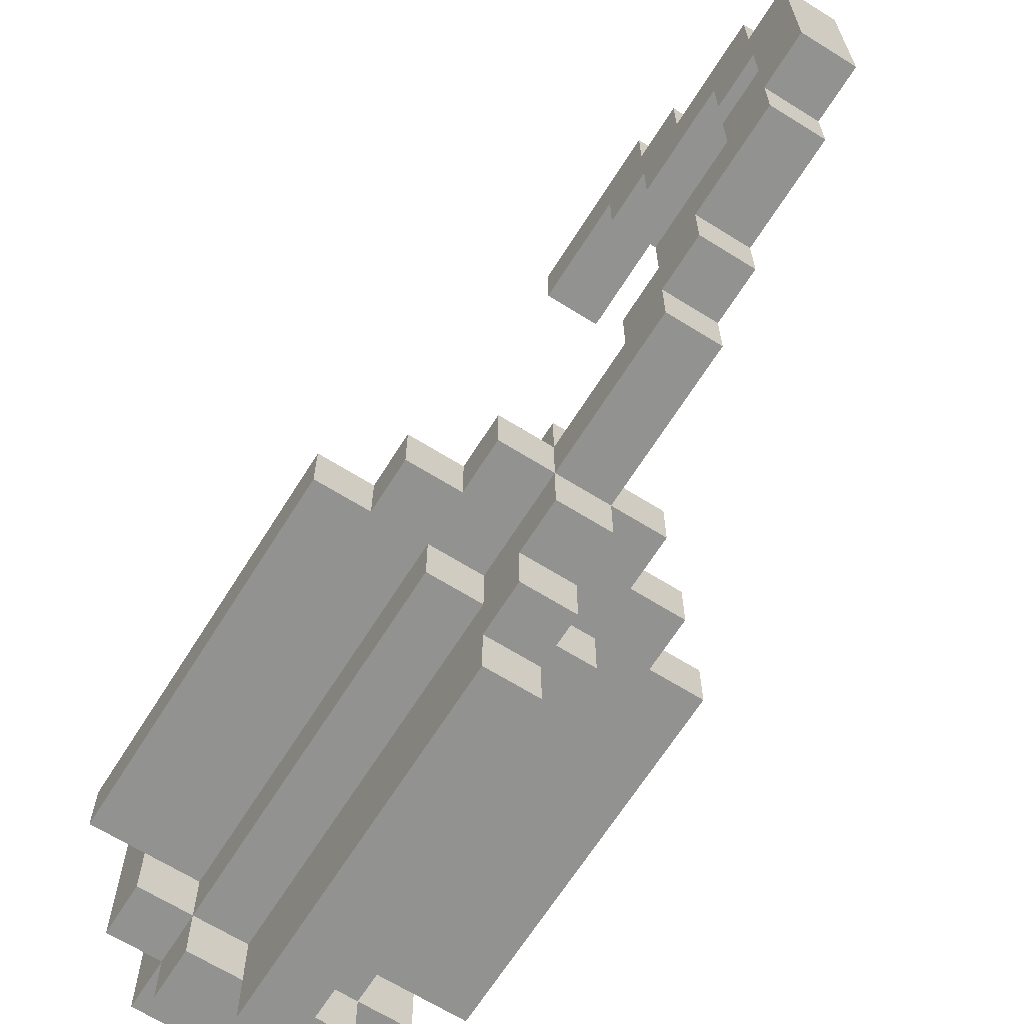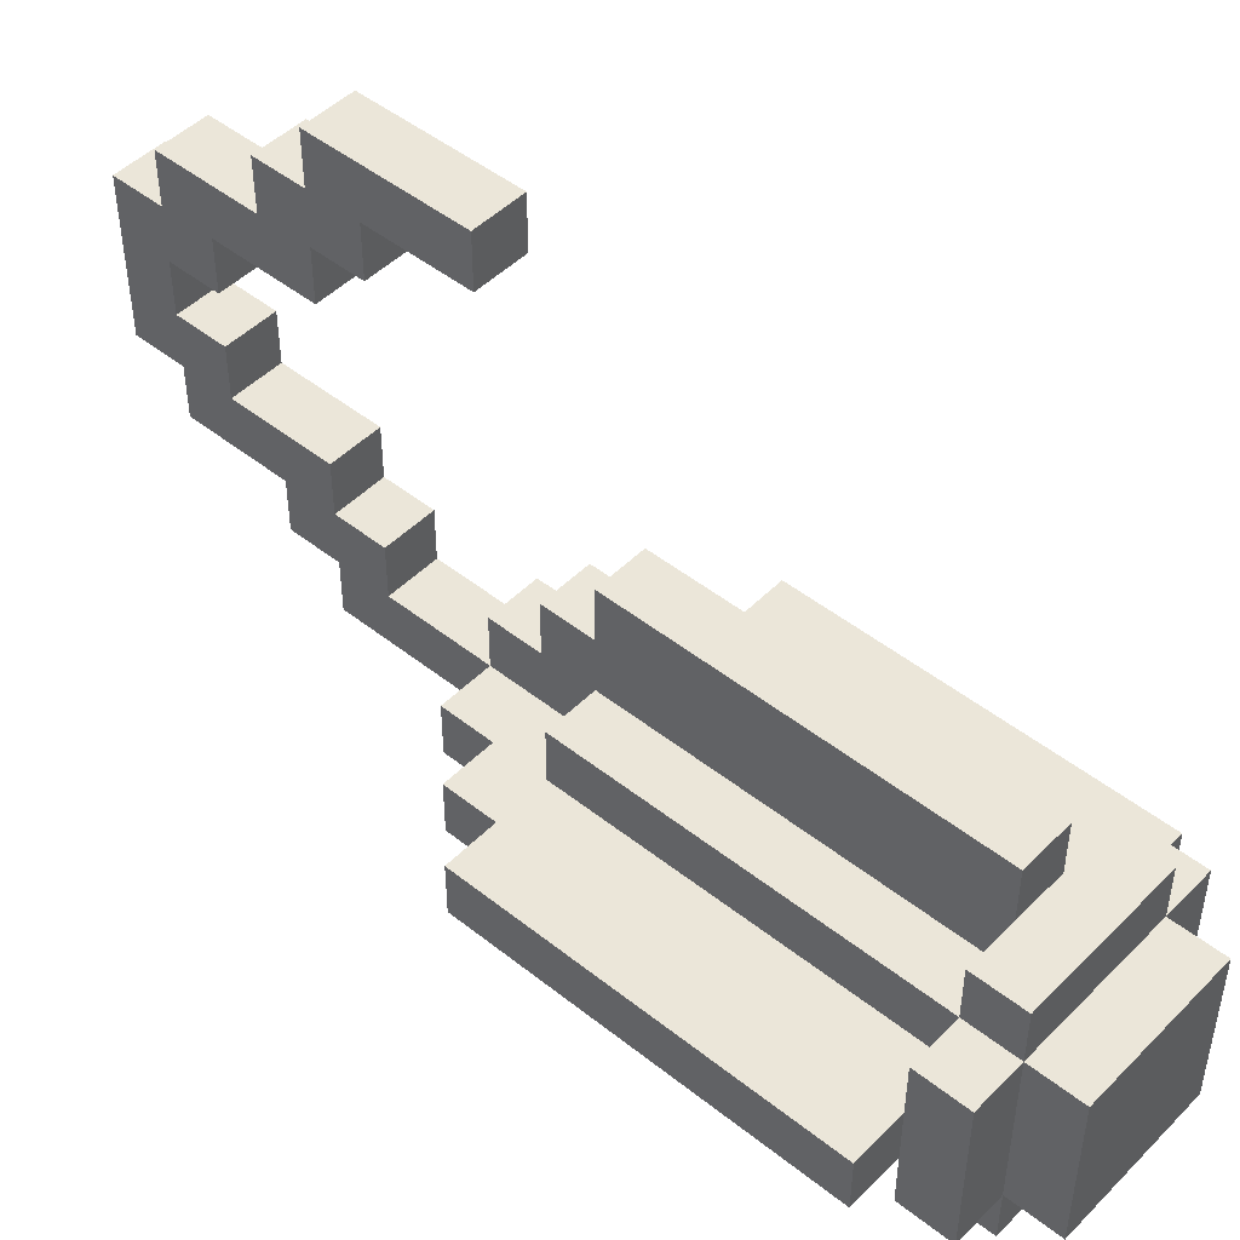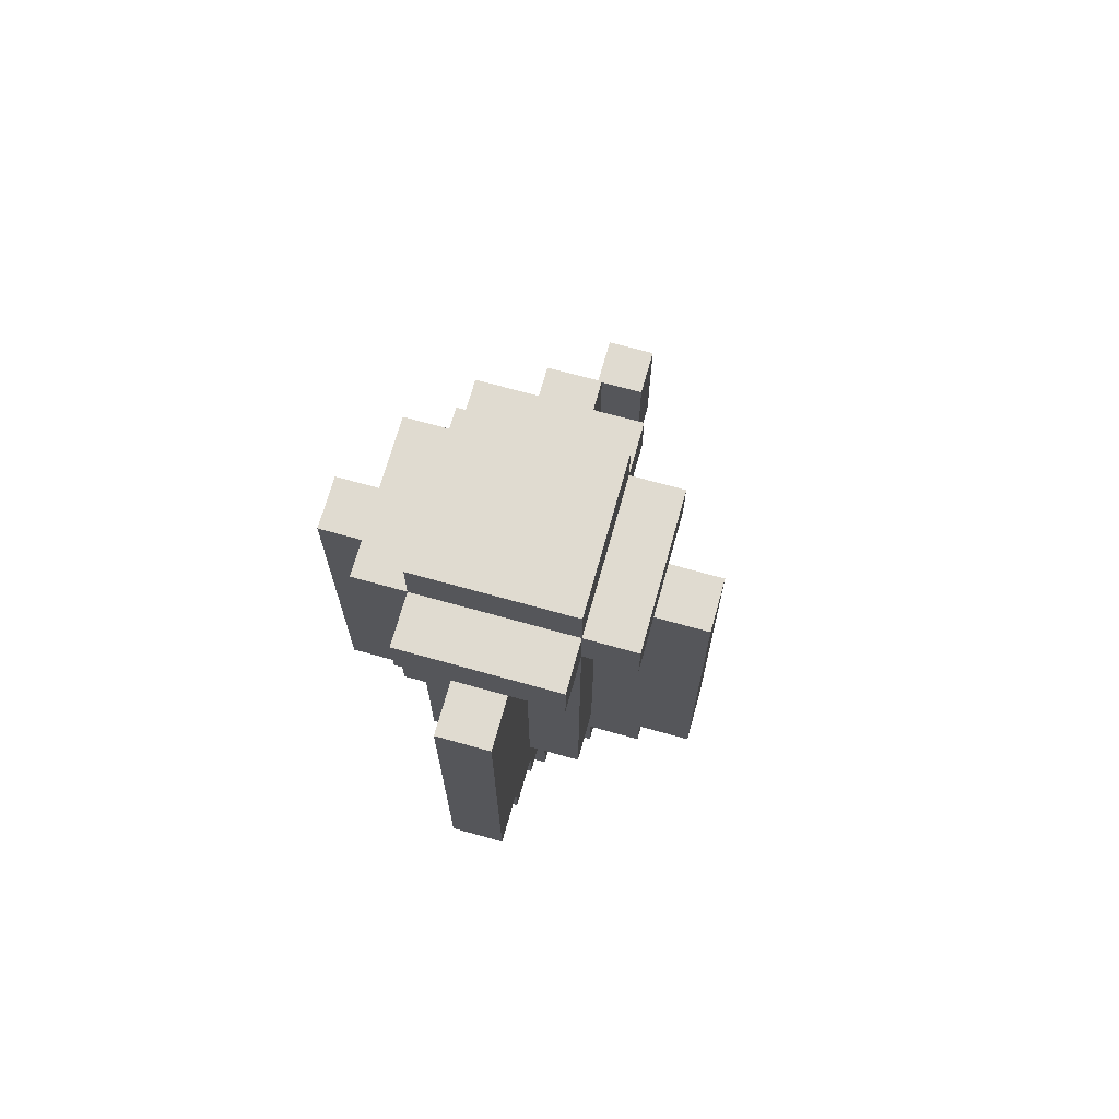
<metadata>
{"format":"obj","ext":"obj","renderer":"f3d","projection":"perspective","resolution":1024,"background":"white","views":[{"elev":-66.2,"azim":-32.1,"up":"+Z"},{"elev":47.5,"azim":131.8,"up":"+Z"},{"elev":70.2,"azim":-164.4,"up":"+Y"}]}
</metadata>
<code>
o
v 8.8 6.1 -2
v 8.8 6.1 -1.9
v 8.8 6.8 -2
v 8.8 6.8 -1.9
v 8.9 6 -2
v 8.9 6 -1.9
v 8.9 6.1 -2
v 8.9 6.1 -1.9
v 8.9 6.8 -2.1
v 8.9 6.8 -2
v 8.9 6.8 -1.9
v 8.9 6.8 -1.8
v 8.9 6.9 -2.1
v 8.9 6.9 -1.8
v 9 5.9 -2
v 9 5.9 -1.9
v 9 6 -2
v 9 6 -1.9
v 9 6.1 -2.1
v 9 6.1 -2
v 9 6.1 -1.9
v 9 6.1 -1.8
v 9 6.8 -2.2
v 9 6.8 -2.1
v 9 6.8 -2
v 9 6.8 -1.9
v 9 6.8 -1.8
v 9 6.8 -1.7
v 9 6.9 -2.2
v 9 6.9 -2.1
v 9 6.9 -1.8
v 9 6.9 -1.7
v 9 7 -2.1
v 9 7 -1.8
v 9.1 5.2 -1.7
v 9.1 5.2 -1.4
v 9.1 5.3 -1.8
v 9.1 5.3 -1.7
v 9.1 5.3 -1.6
v 9.1 5.3 -1.5
v 9.1 5.3 -1.4
v 9.1 5.3 -1.3
v 9.1 5.4 -1.7
v 9.1 5.4 -1.6
v 9.1 5.4 -1.5
v 9.1 5.4 -1.4
v 9.1 5.5 -1.9
v 9.1 5.5 -1.8
v 9.1 5.5 -1.3
v 9.1 5.5 -1.2
v 9.1 5.6 -2
v 9.1 5.6 -1.9
v 9.1 5.6 -1.8
v 9.1 5.6 -1.7
v 9.1 5.6 -1.4
v 9.1 5.6 -1.3
v 9.1 5.6 -1.2
v 9.1 5.6 -1.1
v 9.1 5.7 -1.9
v 9.1 5.7 -1.8
v 9.1 5.7 -1.3
v 9.1 5.7 -1.2
v 9.1 5.9 -2.1
v 9.1 5.9 -2
v 9.1 5.9 -1.9
v 9.1 5.9 -1.8
v 9.1 5.9 -1.2
v 9.1 5.9 -1.1
v 9.1 6 -2.2
v 9.1 6 -2.1
v 9.1 6 -2
v 9.1 6 -1.9
v 9.1 6 -1.8
v 9.1 6 -1.7
v 9.1 6.1 -2.3
v 9.1 6.1 -2.2
v 9.1 6.1 -2.1
v 9.1 6.1 -2
v 9.1 6.1 -1.9
v 9.1 6.1 -1.8
v 9.1 6.1 -1.7
v 9.1 6.1 -1.6
v 9.1 6.8 -2.3
v 9.1 6.8 -2.2
v 9.1 6.8 -2.1
v 9.1 6.8 -1.8
v 9.1 6.8 -1.7
v 9.1 6.8 -1.6
v 9.2 5.2 -1.7
v 9.2 5.2 -1.4
v 9.2 5.3 -1.8
v 9.2 5.3 -1.7
v 9.2 5.3 -1.6
v 9.2 5.3 -1.5
v 9.2 5.3 -1.4
v 9.2 5.3 -1.3
v 9.2 5.4 -1.7
v 9.2 5.4 -1.6
v 9.2 5.4 -1.5
v 9.2 5.4 -1.4
v 9.2 5.5 -1.9
v 9.2 5.5 -1.8
v 9.2 5.5 -1.3
v 9.2 5.5 -1.2
v 9.2 5.6 -2
v 9.2 5.6 -1.9
v 9.2 5.6 -1.8
v 9.2 5.6 -1.7
v 9.2 5.6 -1.4
v 9.2 5.6 -1.3
v 9.2 5.6 -1.2
v 9.2 5.6 -1.1
v 9.2 5.7 -1.9
v 9.2 5.7 -1.8
v 9.2 5.7 -1.3
v 9.2 5.7 -1.2
v 9.2 5.9 -2.1
v 9.2 5.9 -2
v 9.2 5.9 -1.9
v 9.2 5.9 -1.8
v 9.2 5.9 -1.2
v 9.2 5.9 -1.1
v 9.2 6 -2.2
v 9.2 6 -2.1
v 9.2 6 -2
v 9.2 6 -1.9
v 9.2 6 -1.8
v 9.2 6 -1.7
v 9.2 6.1 -2.3
v 9.2 6.1 -2.2
v 9.2 6.1 -2.1
v 9.2 6.1 -2
v 9.2 6.1 -1.9
v 9.2 6.1 -1.8
v 9.2 6.1 -1.7
v 9.2 6.1 -1.6
v 9.2 6.8 -2.3
v 9.2 6.8 -2.2
v 9.2 6.8 -2.1
v 9.2 6.8 -1.8
v 9.2 6.8 -1.7
v 9.2 6.8 -1.6
v 9.3 5.9 -2
v 9.3 5.9 -1.9
v 9.3 6 -2
v 9.3 6 -1.9
v 9.3 6.1 -2.1
v 9.3 6.1 -2
v 9.3 6.1 -1.9
v 9.3 6.1 -1.8
v 9.3 6.8 -2.2
v 9.3 6.8 -2.1
v 9.3 6.8 -2
v 9.3 6.8 -1.9
v 9.3 6.8 -1.8
v 9.3 6.8 -1.7
v 9.3 6.9 -2.2
v 9.3 6.9 -2.1
v 9.3 6.9 -1.8
v 9.3 6.9 -1.7
v 9.3 7 -2.1
v 9.3 7 -1.8
v 9.4 6 -2
v 9.4 6 -1.9
v 9.4 6.1 -2
v 9.4 6.1 -1.9
v 9.4 6.8 -2.1
v 9.4 6.8 -2
v 9.4 6.8 -1.9
v 9.4 6.8 -1.8
v 9.4 6.9 -2.1
v 9.4 6.9 -1.8
v 9.5 6.1 -2
v 9.5 6.1 -1.9
v 9.5 6.8 -2
v 9.5 6.8 -1.9
v 9.1 6.1 -2.3
v 9.1 6.8 -2.3
v 9.2 6.1 -2.3
v 9.2 6.8 -2.3
v 9 6.8 -2.2
v 9 6.9 -2.2
v 9.1 6 -2.2
v 9.1 6.1 -2.2
v 9.1 6.8 -2.2
v 9.2 6 -2.2
v 9.2 6.1 -2.2
v 9.2 6.8 -2.2
v 9.3 6.8 -2.2
v 9.3 6.9 -2.2
v 8.9 6.8 -2.1
v 8.9 6.9 -2.1
v 9 6.1 -2.1
v 9 6.8 -2.1
v 9 6.9 -2.1
v 9 7 -2.1
v 9.1 5.9 -2.1
v 9.1 6 -2.1
v 9.1 6.1 -2.1
v 9.1 6.8 -2.1
v 9.2 5.9 -2.1
v 9.2 6 -2.1
v 9.2 6.1 -2.1
v 9.2 6.8 -2.1
v 9.3 6.1 -2.1
v 9.3 6.8 -2.1
v 9.3 6.9 -2.1
v 9.3 7 -2.1
v 9.4 6.8 -2.1
v 9.4 6.9 -2.1
v 8.8 6.1 -2
v 8.8 6.8 -2
v 8.9 6 -2
v 8.9 6.1 -2
v 8.9 6.8 -2
v 9 5.9 -2
v 9 6 -2
v 9 6.1 -2
v 9 6.8 -2
v 9.1 5.6 -2
v 9.1 5.9 -2
v 9.1 6 -2
v 9.1 6.1 -2
v 9.2 5.6 -2
v 9.2 5.9 -2
v 9.2 6 -2
v 9.2 6.1 -2
v 9.3 5.9 -2
v 9.3 6 -2
v 9.3 6.1 -2
v 9.3 6.8 -2
v 9.4 6 -2
v 9.4 6.1 -2
v 9.4 6.8 -2
v 9.5 6.1 -2
v 9.5 6.8 -2
v 9.1 5.5 -1.9
v 9.1 5.6 -1.9
v 9.2 5.5 -1.9
v 9.2 5.6 -1.9
v 9.1 5.3 -1.8
v 9.1 5.5 -1.8
v 9.2 5.3 -1.8
v 9.2 5.5 -1.8
v 9.1 5.2 -1.7
v 9.1 5.3 -1.7
v 9.2 5.2 -1.7
v 9.2 5.3 -1.7
v 9.1 5.3 -1.5
v 9.1 5.4 -1.5
v 9.2 5.3 -1.5
v 9.2 5.4 -1.5
v 9.1 5.4 -1.4
v 9.1 5.6 -1.4
v 9.2 5.4 -1.4
v 9.2 5.6 -1.4
v 9.1 5.6 -1.3
v 9.1 5.7 -1.3
v 9.2 5.6 -1.3
v 9.2 5.7 -1.3
v 9.1 5.7 -1.2
v 9.1 5.9 -1.2
v 9.2 5.7 -1.2
v 9.2 5.9 -1.2
v 8.8 6.1 -1.9
v 8.8 6.8 -1.9
v 8.9 6 -1.9
v 8.9 6.1 -1.9
v 8.9 6.8 -1.9
v 9 5.9 -1.9
v 9 6 -1.9
v 9 6.1 -1.9
v 9 6.8 -1.9
v 9.1 5.7 -1.9
v 9.1 5.9 -1.9
v 9.1 6 -1.9
v 9.1 6.1 -1.9
v 9.2 5.7 -1.9
v 9.2 5.9 -1.9
v 9.2 6 -1.9
v 9.2 6.1 -1.9
v 9.3 5.9 -1.9
v 9.3 6 -1.9
v 9.3 6.1 -1.9
v 9.3 6.8 -1.9
v 9.4 6 -1.9
v 9.4 6.1 -1.9
v 9.4 6.8 -1.9
v 9.5 6.1 -1.9
v 9.5 6.8 -1.9
v 8.9 6.8 -1.8
v 8.9 6.9 -1.8
v 9 6.1 -1.8
v 9 6.8 -1.8
v 9 6.9 -1.8
v 9 7 -1.8
v 9.1 5.6 -1.8
v 9.1 5.7 -1.8
v 9.1 5.9 -1.8
v 9.1 6 -1.8
v 9.1 6.1 -1.8
v 9.1 6.8 -1.8
v 9.2 5.6 -1.8
v 9.2 5.7 -1.8
v 9.2 5.9 -1.8
v 9.2 6 -1.8
v 9.2 6.1 -1.8
v 9.2 6.8 -1.8
v 9.3 6.1 -1.8
v 9.3 6.8 -1.8
v 9.3 6.9 -1.8
v 9.3 7 -1.8
v 9.4 6.8 -1.8
v 9.4 6.9 -1.8
v 9 6.8 -1.7
v 9 6.9 -1.7
v 9.1 5.4 -1.7
v 9.1 5.6 -1.7
v 9.1 6 -1.7
v 9.1 6.1 -1.7
v 9.1 6.8 -1.7
v 9.2 5.4 -1.7
v 9.2 5.6 -1.7
v 9.2 6 -1.7
v 9.2 6.1 -1.7
v 9.2 6.8 -1.7
v 9.3 6.8 -1.7
v 9.3 6.9 -1.7
v 9.1 5.3 -1.6
v 9.1 5.4 -1.6
v 9.1 6.1 -1.6
v 9.1 6.8 -1.6
v 9.2 5.3 -1.6
v 9.2 5.4 -1.6
v 9.2 6.1 -1.6
v 9.2 6.8 -1.6
v 9.1 5.2 -1.4
v 9.1 5.3 -1.4
v 9.2 5.2 -1.4
v 9.2 5.3 -1.4
v 9.1 5.3 -1.3
v 9.1 5.5 -1.3
v 9.2 5.3 -1.3
v 9.2 5.5 -1.3
v 9.1 5.5 -1.2
v 9.1 5.6 -1.2
v 9.2 5.5 -1.2
v 9.2 5.6 -1.2
v 9.1 5.6 -1.1
v 9.1 5.9 -1.1
v 9.2 5.6 -1.1
v 9.2 5.9 -1.1
v 9.1 5.2 -1.7
v 9.2 5.2 -1.7
v 9.1 5.2 -1.4
v 9.2 5.2 -1.4
v 9.1 5.3 -1.8
v 9.2 5.3 -1.8
v 9.1 5.3 -1.7
v 9.2 5.3 -1.7
v 9.1 5.3 -1.4
v 9.2 5.3 -1.4
v 9.1 5.3 -1.3
v 9.2 5.3 -1.3
v 9.1 5.5 -1.9
v 9.2 5.5 -1.9
v 9.1 5.5 -1.8
v 9.2 5.5 -1.8
v 9.1 5.5 -1.3
v 9.2 5.5 -1.3
v 9.1 5.5 -1.2
v 9.2 5.5 -1.2
v 9.1 5.6 -2
v 9.2 5.6 -2
v 9.1 5.6 -1.9
v 9.2 5.6 -1.9
v 9.1 5.6 -1.2
v 9.2 5.6 -1.2
v 9.1 5.6 -1.1
v 9.2 5.6 -1.1
v 9.1 5.9 -2.1
v 9.2 5.9 -2.1
v 9 5.9 -2
v 9.1 5.9 -2
v 9.2 5.9 -2
v 9.3 5.9 -2
v 9 5.9 -1.9
v 9.1 5.9 -1.9
v 9.2 5.9 -1.9
v 9.3 5.9 -1.9
v 9.1 5.9 -1.8
v 9.2 5.9 -1.8
v 9.1 6 -2.2
v 9.2 6 -2.2
v 9.1 6 -2.1
v 9.2 6 -2.1
v 8.9 6 -2
v 9 6 -2
v 9.3 6 -2
v 9.4 6 -2
v 8.9 6 -1.9
v 9 6 -1.9
v 9.3 6 -1.9
v 9.4 6 -1.9
v 9.1 6 -1.8
v 9.2 6 -1.8
v 9.1 6 -1.7
v 9.2 6 -1.7
v 9.1 6.1 -2.3
v 9.2 6.1 -2.3
v 9.1 6.1 -2.2
v 9.2 6.1 -2.2
v 9 6.1 -2.1
v 9.1 6.1 -2.1
v 9.2 6.1 -2.1
v 9.3 6.1 -2.1
v 8.8 6.1 -2
v 8.9 6.1 -2
v 9 6.1 -2
v 9.1 6.1 -2
v 9.2 6.1 -2
v 9.3 6.1 -2
v 9.4 6.1 -2
v 9.5 6.1 -2
v 8.8 6.1 -1.9
v 8.9 6.1 -1.9
v 9 6.1 -1.9
v 9.1 6.1 -1.9
v 9.2 6.1 -1.9
v 9.3 6.1 -1.9
v 9.4 6.1 -1.9
v 9.5 6.1 -1.9
v 9 6.1 -1.8
v 9.1 6.1 -1.8
v 9.2 6.1 -1.8
v 9.3 6.1 -1.8
v 9.1 6.1 -1.7
v 9.2 6.1 -1.7
v 9.1 6.1 -1.6
v 9.2 6.1 -1.6
v 9 6.8 -2.2
v 9.1 6.8 -2.2
v 9.2 6.8 -2.2
v 9.3 6.8 -2.2
v 8.9 6.8 -2.1
v 9 6.8 -2.1
v 9.1 6.8 -2.1
v 9.2 6.8 -2.1
v 9.3 6.8 -2.1
v 9.4 6.8 -2.1
v 8.9 6.8 -2
v 9 6.8 -2
v 9.3 6.8 -2
v 9.4 6.8 -2
v 8.9 6.8 -1.9
v 9 6.8 -1.9
v 9.3 6.8 -1.9
v 9.4 6.8 -1.9
v 8.9 6.8 -1.8
v 9 6.8 -1.8
v 9.1 6.8 -1.8
v 9.2 6.8 -1.8
v 9.3 6.8 -1.8
v 9.4 6.8 -1.8
v 9 6.8 -1.7
v 9.1 6.8 -1.7
v 9.2 6.8 -1.7
v 9.3 6.8 -1.7
v 9.1 5.3 -1.6
v 9.2 5.3 -1.6
v 9.1 5.3 -1.5
v 9.2 5.3 -1.5
v 9.1 5.4 -1.7
v 9.2 5.4 -1.7
v 9.1 5.4 -1.6
v 9.2 5.4 -1.6
v 9.1 5.4 -1.5
v 9.2 5.4 -1.5
v 9.1 5.4 -1.4
v 9.2 5.4 -1.4
v 9.1 5.6 -1.8
v 9.2 5.6 -1.8
v 9.1 5.6 -1.7
v 9.2 5.6 -1.7
v 9.1 5.6 -1.4
v 9.2 5.6 -1.4
v 9.1 5.6 -1.3
v 9.2 5.6 -1.3
v 9.1 5.7 -1.9
v 9.2 5.7 -1.9
v 9.1 5.7 -1.8
v 9.2 5.7 -1.8
v 9.1 5.7 -1.3
v 9.2 5.7 -1.3
v 9.1 5.7 -1.2
v 9.2 5.7 -1.2
v 9.1 5.9 -1.2
v 9.2 5.9 -1.2
v 9.1 5.9 -1.1
v 9.2 5.9 -1.1
v 9.1 6.8 -2.3
v 9.2 6.8 -2.3
v 9.1 6.8 -2.2
v 9.2 6.8 -2.2
v 8.8 6.8 -2
v 8.9 6.8 -2
v 9.4 6.8 -2
v 9.5 6.8 -2
v 8.8 6.8 -1.9
v 8.9 6.8 -1.9
v 9.4 6.8 -1.9
v 9.5 6.8 -1.9
v 9.1 6.8 -1.7
v 9.2 6.8 -1.7
v 9.1 6.8 -1.6
v 9.2 6.8 -1.6
v 9 6.9 -2.2
v 9.3 6.9 -2.2
v 8.9 6.9 -2.1
v 9 6.9 -2.1
v 9.3 6.9 -2.1
v 9.4 6.9 -2.1
v 8.9 6.9 -1.8
v 9 6.9 -1.8
v 9.3 6.9 -1.8
v 9.4 6.9 -1.8
v 9 6.9 -1.7
v 9.3 6.9 -1.7
v 9 7 -2.1
v 9.3 7 -2.1
v 9 7 -1.8
v 9.3 7 -1.8
f 1 2 3
f 3 2 4
f 5 6 7
f 7 6 8
f 10 11 13
f 11 12 13
f 9 10 13
f 13 12 14
f 15 16 17
f 17 16 18
f 19 20 24
f 24 20 25
f 21 22 26
f 26 22 27
f 23 24 29
f 29 24 30
f 27 28 31
f 31 28 32
f 30 31 33
f 33 31 34
f 35 36 38
f 38 36 39
f 39 36 40
f 40 36 41
f 37 38 43
f 38 39 43
f 43 39 44
f 41 42 45
f 40 41 45
f 45 42 46
f 37 43 48
f 46 42 49
f 47 48 52
f 48 43 53
f 52 48 53
f 53 43 54
f 49 50 55
f 46 49 55
f 55 50 56
f 56 50 57
f 51 52 59
f 52 53 59
f 59 53 60
f 57 58 61
f 56 57 61
f 61 58 62
f 51 59 64
f 64 59 65
f 62 58 67
f 67 58 68
f 63 64 70
f 70 64 71
f 65 66 72
f 72 66 73
f 69 70 76
f 70 71 77
f 76 70 77
f 77 71 78
f 72 73 79
f 73 74 80
f 79 73 80
f 80 74 81
f 75 76 83
f 76 77 84
f 83 76 84
f 84 77 85
f 80 81 86
f 81 82 87
f 86 81 87
f 87 82 88
f 92 90 89
f 93 90 92
f 94 90 93
f 95 90 94
f 97 92 91
f 97 93 92
f 98 93 97
f 99 96 95
f 99 95 94
f 100 96 99
f 102 97 91
f 103 96 100
f 106 102 101
f 107 97 102
f 107 102 106
f 108 97 107
f 109 104 103
f 109 103 100
f 110 104 109
f 111 104 110
f 113 106 105
f 113 107 106
f 114 107 113
f 115 112 111
f 115 111 110
f 116 112 115
f 118 113 105
f 119 113 118
f 121 112 116
f 122 112 121
f 124 118 117
f 125 118 124
f 126 120 119
f 127 120 126
f 130 124 123
f 131 125 124
f 131 124 130
f 132 125 131
f 133 127 126
f 134 128 127
f 134 127 133
f 135 128 134
f 137 130 129
f 138 131 130
f 138 130 137
f 139 131 138
f 140 135 134
f 141 136 135
f 141 135 140
f 142 136 141
f 145 144 143
f 146 144 145
f 152 148 147
f 153 148 152
f 154 150 149
f 155 150 154
f 157 152 151
f 158 152 157
f 159 156 155
f 160 156 159
f 161 159 158
f 162 159 161
f 165 164 163
f 166 164 165
f 171 169 168
f 171 170 169
f 171 168 167
f 172 170 171
f 175 174 173
f 176 174 175
f 177 178 179
f 179 178 180
f 181 182 185
f 183 184 186
f 186 184 187
f 185 182 188
f 188 182 189
f 189 182 190
f 191 192 194
f 194 192 195
f 193 194 199
f 199 194 200
f 197 198 201
f 201 198 202
f 203 204 205
f 205 204 206
f 195 196 207
f 207 196 208
f 206 207 209
f 209 207 210
f 211 212 214
f 214 212 215
f 213 214 217
f 214 215 218
f 217 214 218
f 218 215 219
f 216 217 221
f 217 218 222
f 221 217 222
f 222 218 223
f 220 221 224
f 224 221 225
f 225 226 228
f 226 227 229
f 228 226 229
f 229 227 230
f 229 230 232
f 230 231 233
f 232 230 233
f 233 231 234
f 233 234 235
f 235 234 236
f 237 238 239
f 239 238 240
f 241 242 243
f 243 242 244
f 245 246 247
f 247 246 248
f 249 250 251
f 251 250 252
f 253 254 255
f 255 254 256
f 257 258 259
f 259 258 260
f 261 262 263
f 263 262 264
f 268 266 265
f 269 266 268
f 271 268 267
f 272 269 268
f 272 268 271
f 273 269 272
f 275 271 270
f 276 272 271
f 276 271 275
f 277 272 276
f 278 275 274
f 279 275 278
f 282 280 279
f 283 281 280
f 283 280 282
f 284 281 283
f 286 284 283
f 287 285 284
f 287 284 286
f 288 285 287
f 289 288 287
f 290 288 289
f 294 292 291
f 295 292 294
f 301 294 293
f 302 294 301
f 303 298 297
f 304 298 303
f 305 300 299
f 306 300 305
f 309 308 307
f 310 308 309
f 311 296 295
f 312 296 311
f 313 311 310
f 314 311 313
f 321 316 315
f 322 318 317
f 323 318 322
f 324 320 319
f 325 320 324
f 326 316 321
f 327 316 326
f 328 316 327
f 333 330 329
f 334 330 333
f 335 332 331
f 336 332 335
f 339 338 337
f 340 338 339
f 343 342 341
f 344 342 343
f 347 346 345
f 348 346 347
f 351 350 349
f 352 350 351
f 353 354 355
f 355 354 356
f 357 358 359
f 359 358 360
f 361 362 363
f 363 362 364
f 365 366 367
f 367 366 368
f 369 370 371
f 371 370 372
f 373 374 375
f 375 374 376
f 377 378 379
f 379 378 380
f 381 382 384
f 384 382 385
f 383 384 387
f 387 384 388
f 385 386 389
f 389 386 390
f 388 389 391
f 391 389 392
f 393 394 395
f 395 394 396
f 397 398 401
f 401 398 402
f 399 400 403
f 403 400 404
f 405 406 407
f 407 406 408
f 409 410 411
f 411 410 412
f 413 414 419
f 419 414 420
f 415 416 421
f 421 416 422
f 417 418 425
f 425 418 426
f 423 424 431
f 431 424 432
f 427 428 433
f 433 428 434
f 429 430 435
f 435 430 436
f 437 438 439
f 439 438 440
f 441 442 446
f 446 442 447
f 443 444 448
f 448 444 449
f 445 446 451
f 451 446 452
f 449 450 453
f 453 450 454
f 455 456 459
f 459 456 460
f 457 458 463
f 463 458 464
f 460 461 465
f 465 461 466
f 462 463 467
f 467 463 468
f 471 470 469
f 472 470 471
f 475 474 473
f 476 474 475
f 479 478 477
f 480 478 479
f 483 482 481
f 484 482 483
f 487 486 485
f 488 486 487
f 491 490 489
f 492 490 491
f 495 494 493
f 496 494 495
f 499 498 497
f 500 498 499
f 503 502 501
f 504 502 503
f 509 506 505
f 510 506 509
f 511 508 507
f 512 508 511
f 515 514 513
f 516 514 515
f 520 518 517
f 521 518 520
f 523 520 519
f 524 520 523
f 525 522 521
f 526 522 525
f 527 525 524
f 528 525 527
f 531 530 529
f 532 530 531

</code>
